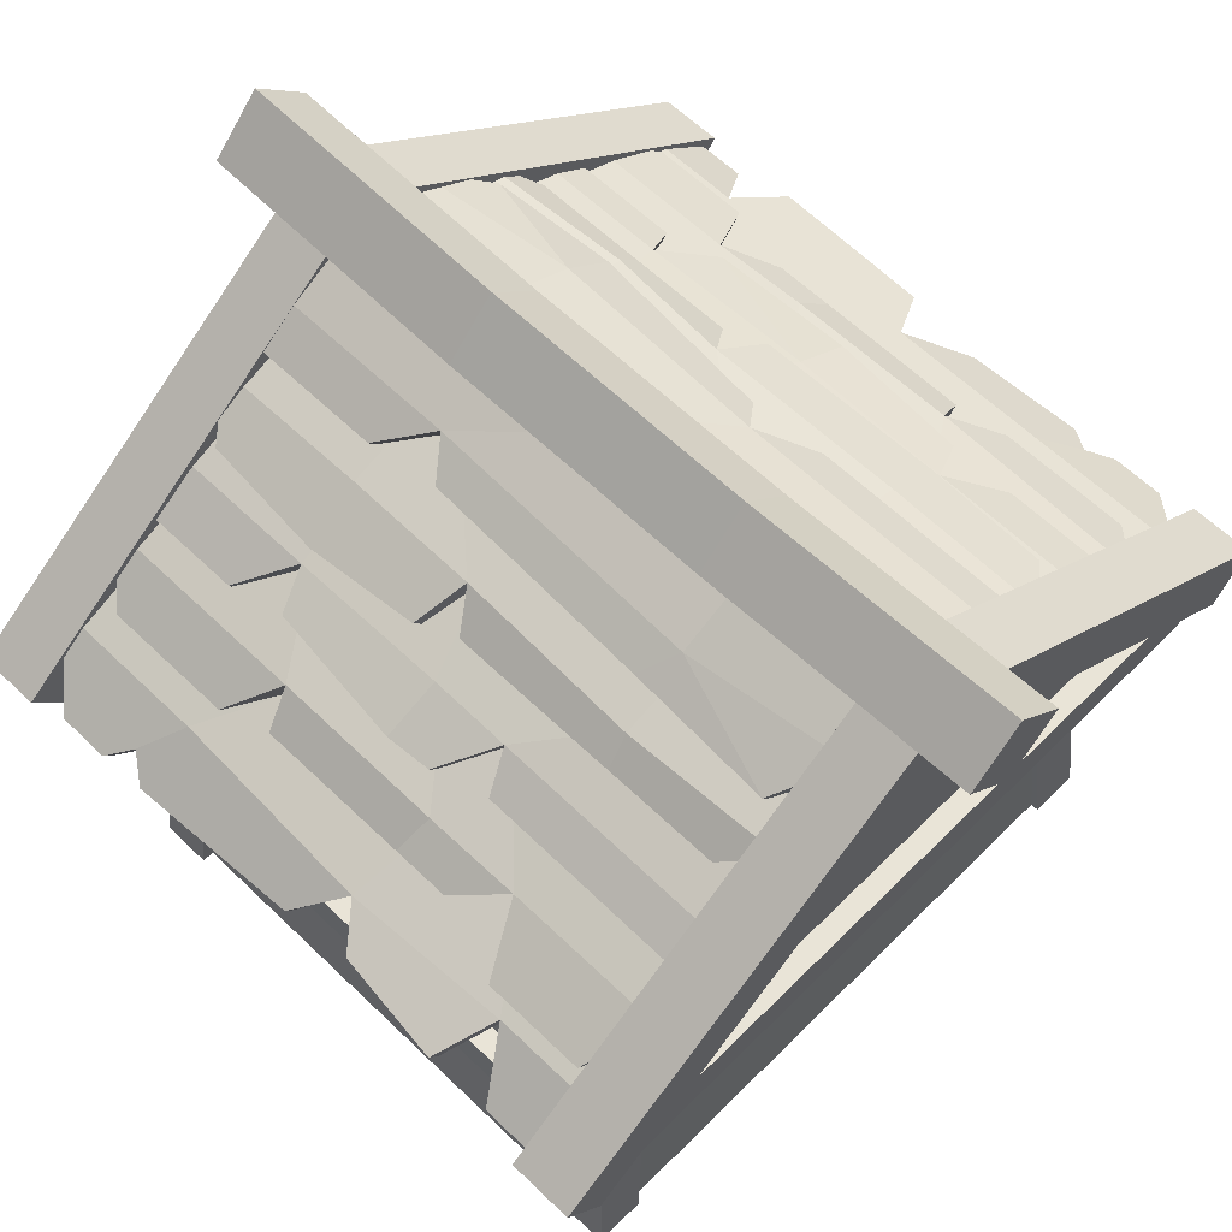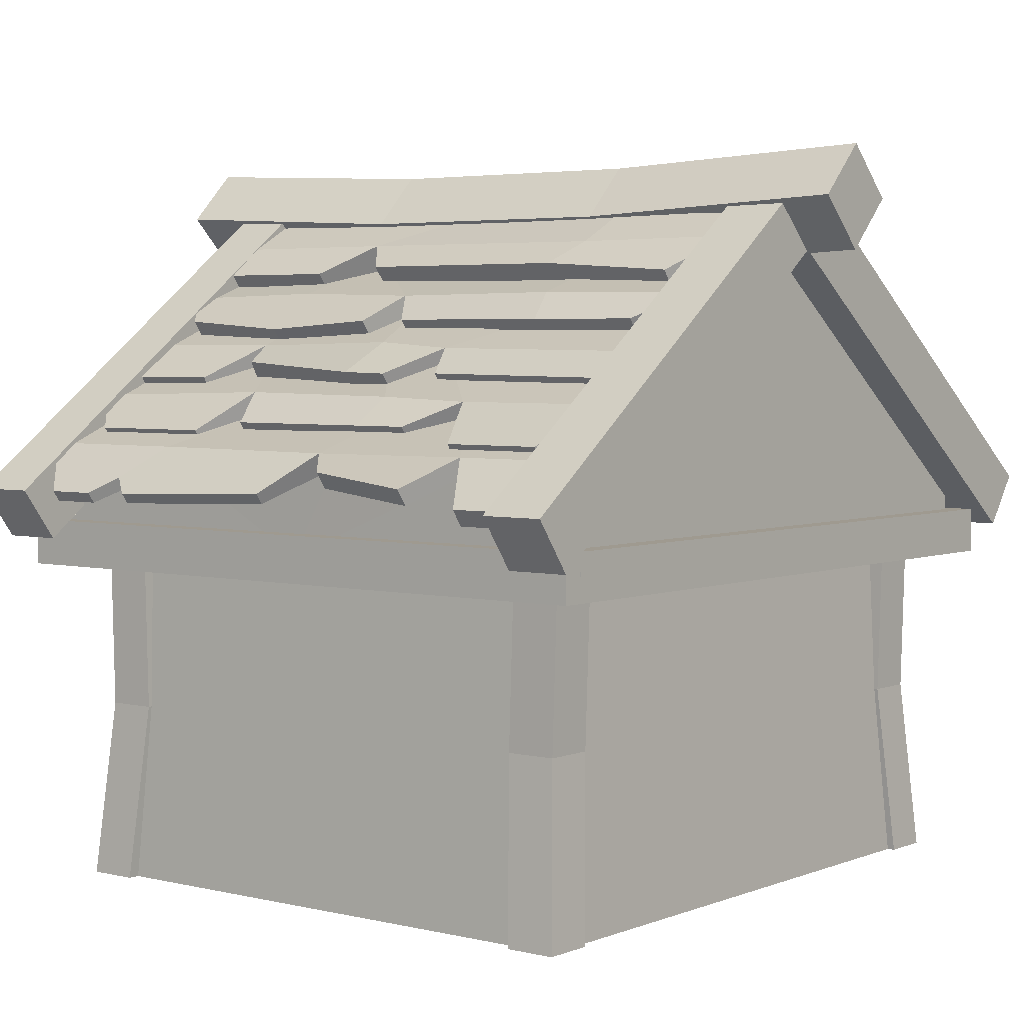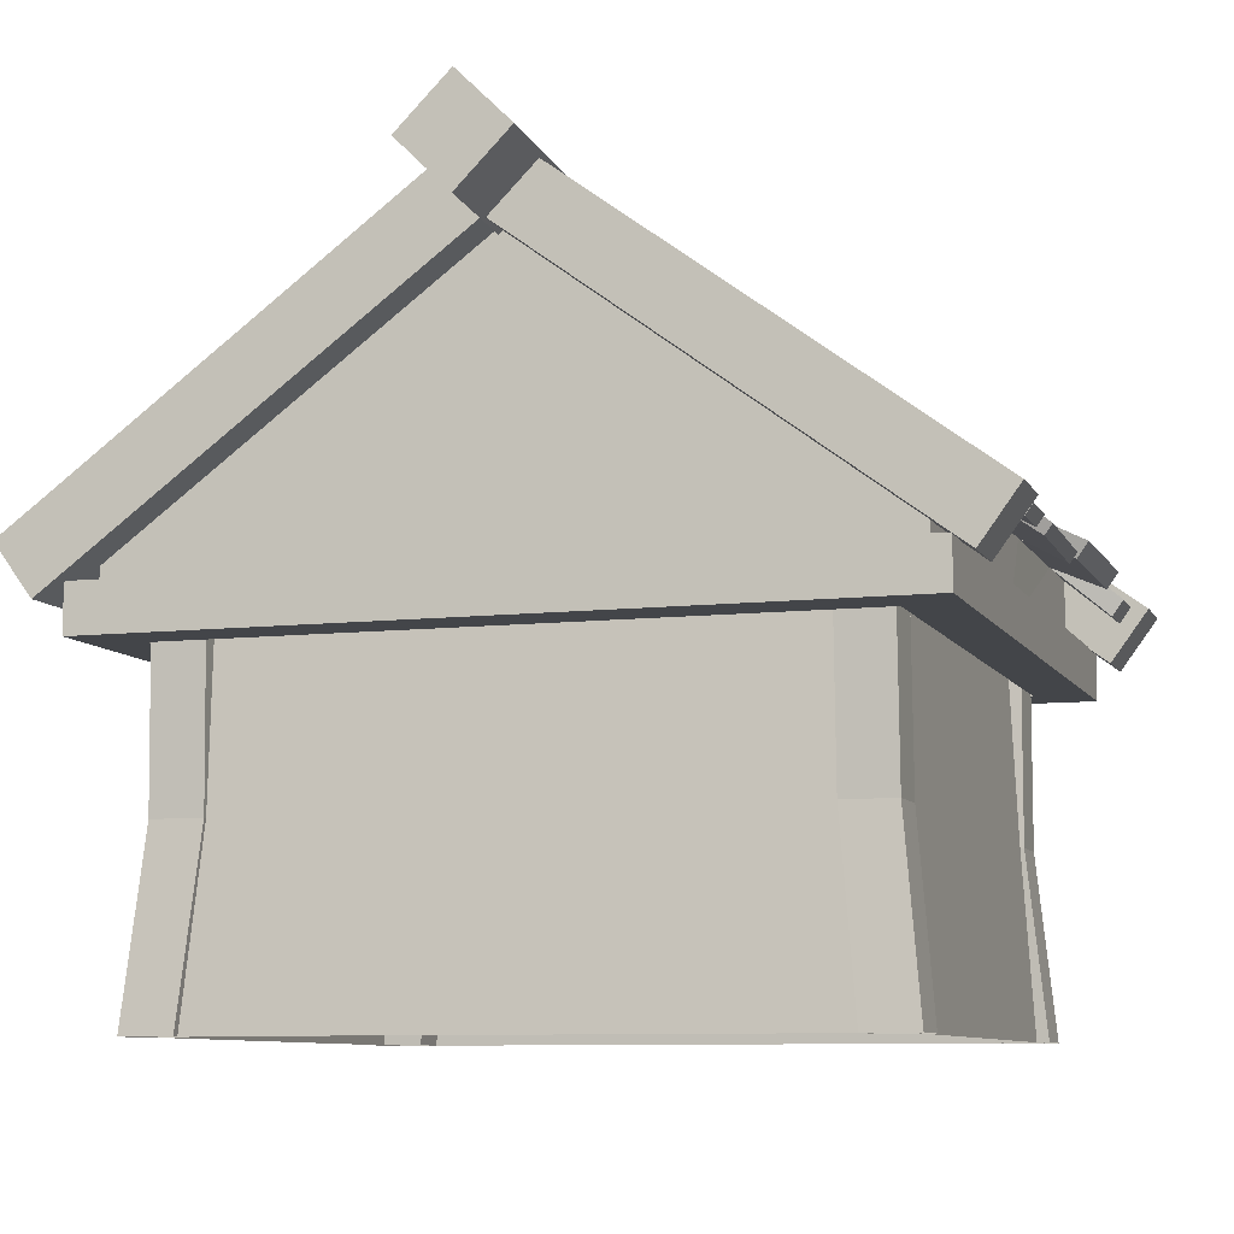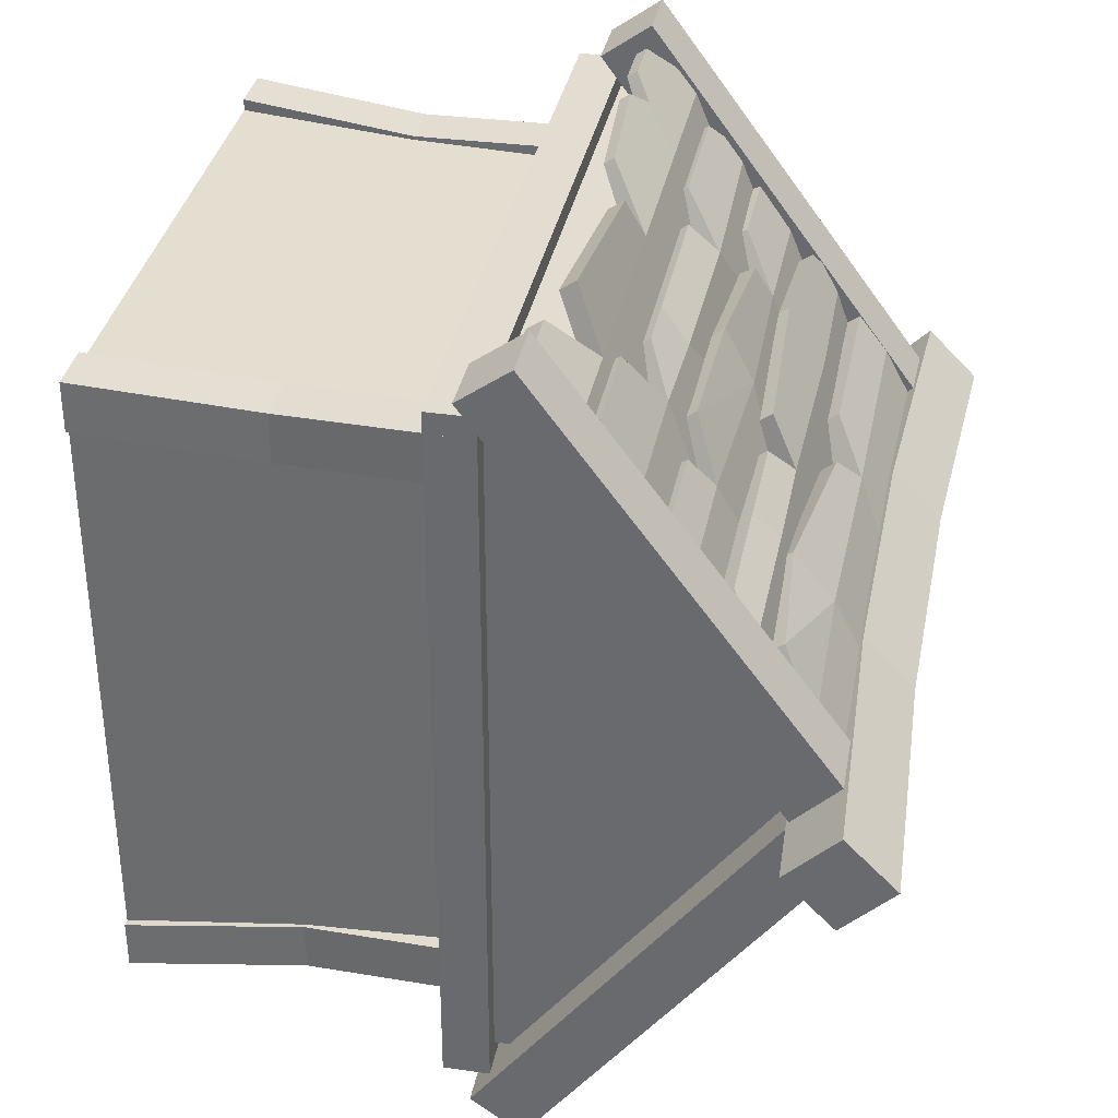
<metadata>
{"format":"obj","ext":"obj","renderer":"f3d","projection":"perspective","resolution":1024,"background":"white","views":[{"elev":61.0,"azim":-135.5,"up":"+Y"},{"elev":3.9,"azim":-141.8,"up":"+Y"},{"elev":-8.7,"azim":107.7,"up":"+Y"},{"elev":35.2,"azim":101.1,"up":"+Z"}]}
</metadata>
<code>
o Cube.003
v 4.686 5.081 -5.091
v 4.686 6.34 -5.091
v -4.688 5.081 -5.091
v -4.688 6.34 -5.091
v 4.687 5.081 -0
v 4.686 9.931 0.000572
v -4.688 5.081 0
v -4.688 9.931 0.000572
v -4.688 9.213 -1.018
v -4.688 8.495 -2.036
v -4.688 7.777 -3.054
v -4.688 7.059 -4.073
v 4.686 7.059 -4.073
v 4.686 7.777 -3.054
v 4.686 8.495 -2.036
v 4.686 9.213 -1.018
v -0.001082 5.081 -5.091
v -3.137 6.34 -5.091
v -0.7459 6.333 -5.098
v 2.343 6.34 -5.091
v 2.343 9.931 0.000572
v -0.001082 9.931 0.000572
v -2.345 9.931 0.000572
v 2.343 9.213 -1.018
v 1.752 9.213 -1.018
v -2.345 9.213 -1.018
v 2.343 8.495 -2.036
v 0.3915 8.495 -2.036
v -2.345 8.495 -2.036
v 2.343 7.777 -3.054
v -0.001082 7.777 -3.054
v -1.156 7.815 -3.04
v 1.509 7.059 -4.073
v -0.9766 7.059 -4.073
v -2.345 7.059 -4.073
v 4.686 9.558 -1.298
v 4.686 10.17 -0.1687
v -2.345 10.17 -0.1687
v -4.688 10.17 -0.1687
v -4.688 9.569 -1.137
v -2.345 9.535 -1.429
v 2.343 10.17 -0.1687
v -0.001082 10.17 -0.1687
v 2.343 9.558 -1.298
v 1.752 9.558 -1.298
v -4.688 8.766 -2.227
v 4.686 8.766 -2.227
v -2.345 8.79 -2.344
v 2.343 8.816 -2.227
v 0.3915 8.766 -2.227
v -4.688 7.959 -3.183
v 4.686 8.025 -3.183
v -1.156 7.996 -3.168
v 2.343 8.025 -3.183
v -0.001082 8.078 -3.183
v -4.688 7.267 -4.22
v 4.686 7.267 -4.22
v -2.345 7.267 -4.22
v 1.559 7.349 -4.244
v -0.9571 7.318 -4.244
v -4.688 6.566 -5.25
v 2.343 6.566 -5.25
v 4.686 6.566 -5.25
v -3.137 6.566 -5.25
v -0.7459 6.559 -5.384
v 4.686 8.889 -1.686
v 3.27 8.889 -1.686
v 2.459 8.889 -1.686
v 4.686 9.129 -1.855
v 3.27 9.129 -1.855
v 2.459 9.129 -1.855
v -2.024 8.976 -1.727
v -4.118 8.845 -1.797
v 1.399 8.875 -1.468
v -4.118 9.085 -1.966
v -2.024 9.216 -1.896
v 1.399 9.22 -1.748
v 4.115 8.121 -2.739
v 2.302 7.998 -2.856
v 0.6193 8.121 -2.739
v 2.302 8.27 -3.047
v 0.6193 8.392 -2.93
v 4.115 8.392 -2.93
v -2.4 8.214 -2.557
v -4.06 8.214 -2.557
v 0.07039 8.214 -2.557
v -4.06 8.406 -2.692
v 0.07039 8.406 -2.692
v -2.4 8.406 -2.692
v 4.322 7.298 -3.733
v 2.982 7.298 -3.733
v 4.322 7.546 -3.862
v 2.982 7.546 -3.862
v 2.099 7.542 -3.625
v -0.01378 7.414 -3.788
v -0.6117 7.452 -3.774
v 2.099 7.782 -3.754
v 0.04845 7.653 -3.959
v -0.6117 7.634 -3.902
v -1.391 7.459 -3.544
v -4.454 7.421 -3.559
v -1.391 7.641 -3.673
v -4.454 7.603 -3.687
v 4.055 6.587 -4.741
v 2.141 6.587 -4.741
v 4.055 6.796 -4.889
v 2.141 6.796 -4.889
v 1.407 6.715 -4.56
v -0.8302 6.715 -4.56
v -1.661 6.715 -4.56
v -1.661 6.924 -4.707
v 1.407 6.924 -4.707
v -0.8302 6.924 -4.707
v -2.783 6.52 -4.935
v -4.25 6.52 -4.935
v -2.783 6.729 -5.082
v -4.25 6.729 -5.082
v 3.849 5.759 -6
v -0.1038 5.858 -5.852
v 3.849 5.904 -6.103
v -0.1038 6.003 -5.954
v -2.757 5.944 -5.914
v -1.2 6.11 -5.768
v -2.757 6.17 -6.074
v -1.2 6.336 -5.927
v -4.688 5.711 -5.842
v -3.634 5.711 -5.842
v -4.688 5.937 -6.001
v -3.634 5.937 -6.001
v 2.428 5.776 -5.976
v 3.103 5.759 -6
v 2.781 5.959 -5.684
v 3.103 5.904 -6.103
v 2.428 5.921 -6.078
v 2.781 6.128 -5.803
v -4.687 5.081 5.091
v -4.687 6.34 5.091
v 4.687 5.081 5.091
v 4.687 6.34 5.091
v -4.687 9.931 -0.000572
v 4.687 9.931 -0.000572
v 4.687 9.213 1.018
v 4.687 8.495 2.036
v 4.687 7.777 3.054
v 4.687 7.059 4.073
v -4.687 7.059 4.073
v -4.687 7.777 3.054
v -4.687 8.495 2.036
v -4.687 9.213 1.018
v 0 5.081 5.091
v 3.136 6.34 5.091
v 0 6.34 5.091
v -2.344 6.34 5.091
v -2.344 9.213 1.018
v -0.8257 9.213 1.018
v 2.344 9.213 1.018
v -2.344 8.495 2.036
v 0.5697 8.495 2.036
v 2.344 8.495 2.036
v -2.344 7.777 3.054
v 0 7.777 3.054
v 2.578 7.777 3.054
v -1.51 7.059 4.073
v 0.9755 7.059 4.073
v 2.344 7.059 4.073
v -4.687 9.558 1.298
v -4.687 10.17 0.1687
v 2.344 10.17 0.1687
v 4.687 10.17 0.1687
v 4.687 9.569 1.137
v 2.344 9.535 1.429
v -2.344 10.17 0.1687
v 0 10.17 0.1687
v -2.344 9.558 1.298
v -0.8257 9.558 1.298
v 4.687 8.766 2.227
v -4.687 8.766 2.227
v 2.344 8.79 2.344
v -2.344 8.816 2.227
v 0.5697 8.766 2.227
v 4.687 7.959 3.183
v -4.687 8.025 3.183
v 2.578 7.959 3.183
v -2.344 8.025 3.183
v -0 8.078 3.183
v 4.687 7.267 4.22
v -4.687 7.267 4.22
v 2.344 7.267 4.22
v -1.56 7.349 4.244
v 0.956 7.318 4.244
v 4.687 6.566 5.25
v -2.344 6.566 5.25
v -4.687 6.566 5.25
v 3.136 6.566 5.25
v -0 6.566 5.25
v -4.687 8.889 1.686
v -2.344 8.889 1.686
v -1.532 8.889 1.686
v -4.687 9.129 1.855
v -2.344 9.129 1.855
v -1.532 9.129 1.855
v 2.351 8.718 1.967
v 4.116 8.845 1.797
v -0.4728 8.875 1.468
v 4.116 9.085 1.966
v 2.351 8.958 2.137
v -0.4728 9.22 1.748
v -4.116 8.121 2.739
v -2.303 7.998 2.856
v 0.3419 8.121 2.739
v -2.303 8.27 3.047
v 0.3419 8.392 2.93
v -4.116 8.392 2.93
v 2.399 8.214 2.557
v 4.058 8.214 2.557
v 0.8908 8.214 2.557
v 4.058 8.406 2.692
v 0.8908 8.406 2.692
v 2.399 8.406 2.692
v -4.323 7.298 3.733
v -2.983 7.298 3.733
v -4.323 7.546 3.862
v -2.983 7.546 3.862
v -2.1 7.556 3.625
v 0.01269 7.414 3.788
v 2.034 7.414 3.788
v -2.1 7.782 3.754
v -0.04953 7.653 3.959
v 2.034 7.596 3.917
v 2.812 7.421 3.559
v 4.453 7.421 3.559
v 2.812 7.603 3.687
v 4.453 7.603 3.687
v -4.056 6.587 4.741
v -2.142 6.587 4.741
v -4.056 6.796 4.889
v -2.142 6.796 4.889
v -1.408 6.715 4.56
v 0.8291 6.715 4.56
v 1.66 6.715 4.56
v 1.66 6.924 4.707
v -1.408 6.924 4.707
v 0.8291 6.924 4.707
v 2.782 6.52 4.935
v 4.249 6.52 4.935
v 2.782 6.729 5.082
v 4.249 6.729 5.082
v -3.85 5.759 6
v -0.756 5.858 5.852
v -3.85 5.904 6.103
v -0.756 6.003 5.954
v 2.756 5.944 5.914
v 0.3405 6.11 5.768
v 2.756 6.17 6.074
v 0.3405 6.336 5.927
v 4.687 5.711 5.842
v 3.633 5.711 5.842
v 4.687 5.937 6.001
v 3.633 5.937 6.001
v -2.429 5.776 5.976
v -3.104 5.759 6
v -2.782 5.959 5.684
v -3.104 5.904 6.103
v -2.429 5.921 6.078
v -2.782 6.128 5.803
v -6.004 10.12 0.741
v 6.248 10.12 0.741
v -6.004 10.86 0
v 6.248 10.86 0
v -6.004 9.375 0
v 6.248 9.375 -0
v -6.004 10.12 -0.741
v 6.248 10.12 -0.741
v 4.318 5.166 -5.703
v 4.318 9.394 0.004222
v 4.318 5.901 -6.243
v 4.318 10.13 -0.5355
v 5.23 5.166 -5.703
v 5.23 9.394 0.004222
v 5.23 5.901 -6.243
v 5.23 10.13 -0.5355
v -4.318 5.166 -5.703
v -4.318 9.394 0.004222
v -4.318 5.901 -6.243
v -4.318 10.13 -0.5355
v -5.23 5.166 -5.703
v -5.23 9.394 0.004222
v -5.23 5.901 -6.243
v -5.23 10.13 -0.5355
v 4.318 5.166 5.703
v 4.318 9.394 -0.004222
v 4.318 5.901 6.243
v 4.318 10.13 0.5355
v 5.23 5.166 5.703
v 5.23 9.394 -0.004222
v 5.23 5.901 6.243
v 5.23 10.13 0.5355
v -4.318 5.166 5.703
v -4.318 9.394 -0.004222
v -4.318 5.901 6.243
v -4.318 10.13 0.5355
v -5.23 5.166 5.703
v -5.23 9.394 -0.004222
v -5.23 5.901 6.243
v -5.23 10.13 0.5355
v 5.001 4.734 -4.651
v 5.001 5.405 -4.651
v -5.001 4.734 -4.651
v -5.001 5.405 -4.651
v 5.001 4.734 -5.402
v 5.001 5.405 -5.402
v -5.001 4.734 -5.402
v -5.001 5.405 -5.402
v 5.001 4.734 4.65
v 5.001 5.405 4.65
v -5.001 4.734 4.65
v -5.001 5.405 4.65
v 5.001 4.734 5.4
v 5.001 5.405 5.4
v -5.001 4.734 5.4
v -5.001 5.405 5.4
v 4.251 4.734 5.09
v 4.251 5.405 5.09
v 4.251 4.734 -5.091
v 4.251 5.405 -5.091
v 5.002 4.734 5.09
v 5.002 5.405 5.09
v 5.002 4.734 -5.091
v 5.002 5.405 -5.091
v -4.251 4.734 5.09
v -4.251 5.405 5.09
v -4.251 4.734 -5.091
v -4.251 5.405 -5.091
v -5.002 4.734 5.09
v -5.002 5.405 5.09
v -5.002 4.734 -5.091
v -5.002 5.405 -5.091
v 3.64 0.00056 -4.136
v 3.535 5.181 -3.871
v 3.64 0.00056 -4.867
v 3.535 5.181 -4.602
v 4.371 0.00056 -4.136
v 4.266 5.181 -3.871
v 4.371 0.00056 -4.867
v 4.266 5.181 -4.602
v 3.457 2.591 -3.881
v 3.457 2.591 -4.612
v 4.188 2.591 -4.612
v 4.188 2.591 -3.881
v -3.64 0.00056 -4.136
v -3.535 5.181 -3.871
v -3.64 0.00056 -4.867
v -3.535 5.181 -4.602
v -4.371 0.00056 -4.136
v -4.266 5.181 -3.871
v -4.371 0.00056 -4.867
v -4.266 5.181 -4.602
v -3.457 2.591 -3.881
v -3.457 2.591 -4.612
v -4.188 2.591 -4.612
v -4.188 2.591 -3.881
v 3.64 0.00056 4.135
v 3.535 5.181 3.87
v 3.64 0.00056 4.866
v 3.535 5.181 4.601
v 4.371 0.00056 4.135
v 4.266 5.181 3.87
v 4.371 0.00056 4.866
v 4.266 5.181 4.601
v 3.457 2.591 3.88
v 3.457 2.591 4.611
v 4.188 2.591 4.611
v 4.188 2.591 3.88
v -3.64 0.00056 4.135
v -3.535 5.181 3.87
v -3.64 0.00056 4.866
v -3.535 5.181 4.601
v -4.371 0.00056 4.135
v -4.266 5.181 3.87
v -4.371 0.00056 4.866
v -4.266 5.181 4.601
v -3.457 2.591 3.88
v -3.457 2.591 4.611
v -4.188 2.591 4.611
v -4.188 2.591 3.88
v -4.259 0 4.695
v -4.004 5.186 4.413
v -4.259 0 -4.696
v -4.004 5.186 -4.415
v 4.259 0 4.695
v 4.004 5.186 4.413
v 4.259 0 -4.696
v 4.004 5.186 -4.415
v -1.92 9.927 0.741
v 2.164 9.927 0.741
v 2.164 10.67 0
v -1.92 10.67 0
v 2.164 9.927 -0.741
v -1.92 9.927 -0.741
v 2.164 9.186 -0
v -1.92 9.186 -0
f 7 12 4 3
f 17 20 2 1
f 13 2 63
f 5 16 6
f 1 2 13 5
f 5 13 14
f 5 14 15
f 5 15 16
f 6 16 36 37
f 7 8 9
f 7 9 10
f 7 10 11
f 7 11 12
f 12 11 56
f 55 54 97 98
f 16 15 47
f 48 50 88 89
f 47 15 78 83
f 36 16 66 69
f 21 6 37 42
f 9 8 39 40
f 64 18 127 129
f 4 12 61
f 3 4 18 17
f 17 18 19
f 17 19 20
f 42 37 36 44
f 39 38 41 40
f 38 43 45 41
f 43 42 44 45
f 22 21 42 43
f 45 25 74 77
f 23 22 43 38
f 8 23 38 39
f 41 45 77 76
f 44 36 69 70
f 24 16 47 49
f 9 26 48 46
f 26 25 50 48
f 25 24 49 50
f 10 46 87 85
f 10 9 46
f 27 15 52 54
f 10 29 53 51
f 29 28 55 53
f 28 27 54 55
f 11 51 103 101
f 11 10 51
f 15 14 52
f 32 53 99 96
f 30 14 57 59
f 11 32 58 56
f 32 31 60 58
f 31 30 59 60
f 33 59 107 105
f 14 13 57
f 12 56 117 115
f 59 33 108 112
f 33 13 63 62
f 12 35 64 61
f 35 34 65 64
f 34 33 62 65
f 18 64 124 122
f 62 63 120 133 135
f 130 119 121 134
f 67 68 71 70
f 66 67 70 69
f 25 45 71 68
f 45 44 70 71
f 74 72 76 77
f 72 73 75 76
f 40 41 75
f 9 40 75 73
f 75 41 76
f 79 80 82 81
f 78 79 81 83
f 49 47 83 81
f 50 49 81 82
f 28 50 82 80
f 84 85 87 89
f 86 84 89 88
f 46 48 89 87
f 50 28 86 88
f 90 91 93 92
f 30 54 93 91
f 54 52 92 93
f 52 14 90 92
f 95 96 99 98
f 94 95 98 97
f 54 30 94 97
f 53 55 99
f 99 55 98
f 100 101 103 102
f 53 32 100 102
f 51 53 102 103
f 104 105 107 106
f 57 13 104 106
f 59 57 106 107
f 109 110 111 113
f 108 109 113 112
f 60 59 112 113
f 35 58 111 110
f 58 60 113 111
f 114 115 117 116
f 56 58 116 117
f 58 35 114 116
f 118 131 133 120
f 20 19 119 130 132
f 19 65 121 119
f 63 2 118 120
f 65 62 135 134 121
f 123 122 124 125
f 65 19 123 125
f 19 18 122 123
f 64 65 125 124
f 127 126 128 129
f 18 4 126 127
f 4 61 128 126
f 61 64 129 128
f 132 130 134 135
f 131 132 135 133
f 2 20 132 131 118
f 5 145 139 138
f 150 153 137 136
f 7 149 140
f 136 137 146 7
f 7 146 147
f 7 147 148
f 7 148 149
f 5 141 142
f 5 142 143
f 5 143 144
f 5 144 145
f 185 184 227 228
f 178 180 218 219
f 177 148 208 213
f 194 151 257 259
f 5 138 150
f 138 139 151 150
f 150 151 152
f 150 152 153
f 172 167 166 174
f 169 168 171 170
f 168 173 175 171
f 173 172 174 175
f 175 155 204 207
f 171 175 207 206
f 174 166 199 200
f 154 149 177 179
f 142 156 178 176
f 156 155 180 178
f 155 154 179 180
f 143 176 217 215
f 157 148 182 184
f 143 159 183 181
f 159 158 185 183
f 158 157 184 185
f 144 181 233 231
f 162 183 229 226
f 160 147 187 189
f 144 162 188 186
f 162 161 190 188
f 161 160 189 190
f 163 189 237 235
f 145 186 247 245
f 189 163 238 242
f 163 146 193 192
f 145 165 194 191
f 165 164 195 194
f 164 163 192 195
f 151 194 254 252
f 192 193 250 263 265
f 260 249 251 264
f 197 198 201 200
f 196 197 200 199
f 155 175 201 198
f 175 174 200 201
f 204 202 206 207
f 202 203 205 206
f 170 171 205
f 142 170 205 203
f 205 171 206
f 209 210 212 211
f 208 209 211 213
f 179 177 213 211
f 180 179 211 212
f 158 180 212 210
f 214 215 217 219
f 216 214 219 218
f 176 178 219 217
f 180 158 216 218
f 220 221 223 222
f 160 184 223 221
f 184 182 222 223
f 182 147 220 222
f 225 226 229 228
f 224 225 228 227
f 184 160 224 227
f 183 185 229
f 229 185 228
f 230 231 233 232
f 183 162 230 232
f 181 183 232 233
f 234 235 237 236
f 187 146 234 236
f 189 187 236 237
f 239 240 241 243
f 238 239 243 242
f 190 189 242 243
f 165 188 241 240
f 188 190 243 241
f 244 245 247 246
f 186 188 246 247
f 188 165 244 246
f 248 261 263 250
f 153 152 249 260 262
f 152 195 251 249
f 193 137 248 250
f 195 192 265 264 251
f 253 252 254 255
f 195 152 253 255
f 152 151 252 253
f 194 195 255 254
f 257 256 258 259
f 151 139 256 257
f 191 194 259 258
f 262 260 264 265
f 261 262 265 263
f 137 153 262 261 248
f 395 267 269 396
f 396 269 273 398
f 398 273 271 400
f 400 271 267 395
f 268 272 270 266
f 273 269 267 271
f 274 275 277 276
f 276 277 281 280
f 280 281 279 278
f 278 279 275 274
f 276 280 278 274
f 282 284 285 283
f 284 288 289 285
f 288 286 287 289
f 286 282 283 287
f 284 282 286 288
f 290 292 293 291
f 292 296 297 293
f 296 294 295 297
f 294 290 291 295
f 292 290 294 296
f 298 299 301 300
f 300 301 305 304
f 304 305 303 302
f 302 303 299 298
f 300 304 302 298
f 306 307 309 308
f 308 309 313 312
f 312 313 311 310
f 310 311 307 306
f 308 312 310 306
f 313 309 307 311
f 314 316 317 315
f 316 320 321 317
f 320 318 319 321
f 318 314 315 319
f 316 314 318 320
f 321 319 315 317
f 322 323 325 324
f 324 325 329 328
f 328 329 327 326
f 326 327 323 322
f 324 328 326 322
f 329 325 323 327
f 330 332 333 331
f 332 336 337 333
f 336 334 335 337
f 334 330 331 335
f 332 330 334 336
f 337 335 331 333
f 346 339 341 347
f 347 341 345 348
f 348 345 343 349
f 349 343 339 346
f 342 349 346 338
f 344 348 349 342
f 340 347 348 344
f 338 346 347 340
f 358 359 353 351
f 359 360 357 353
f 360 361 355 357
f 361 358 351 355
f 354 350 358 361
f 356 354 361 360
f 352 356 360 359
f 350 352 359 358
f 370 371 365 363
f 371 372 369 365
f 372 373 367 369
f 373 370 363 367
f 366 362 370 373
f 368 366 373 372
f 364 368 372 371
f 362 364 371 370
f 382 375 377 383
f 383 377 381 384
f 384 381 379 385
f 385 379 375 382
f 378 385 382 374
f 380 384 385 378
f 376 383 384 380
f 374 382 383 376
f 386 387 389 388
f 388 389 393 392
f 392 393 391 390
f 390 391 387 386
f 270 401 394 266
f 401 400 395 394
f 272 399 401 270
f 399 398 400 401
f 268 397 399 272
f 397 396 398 399
f 266 394 397 268
f 394 395 396 397
f 7 150 136
f 17 7 3
f 17 1 5
f 150 7 17 5

</code>
